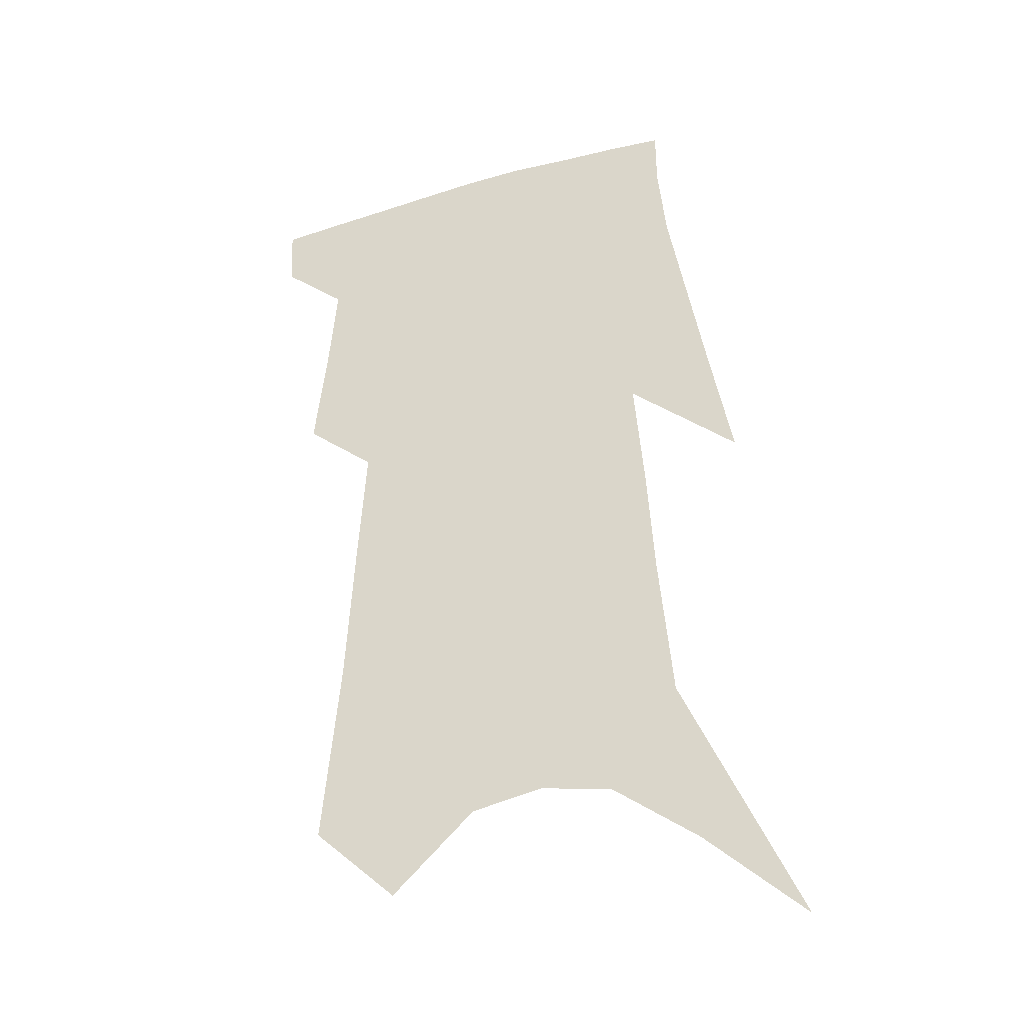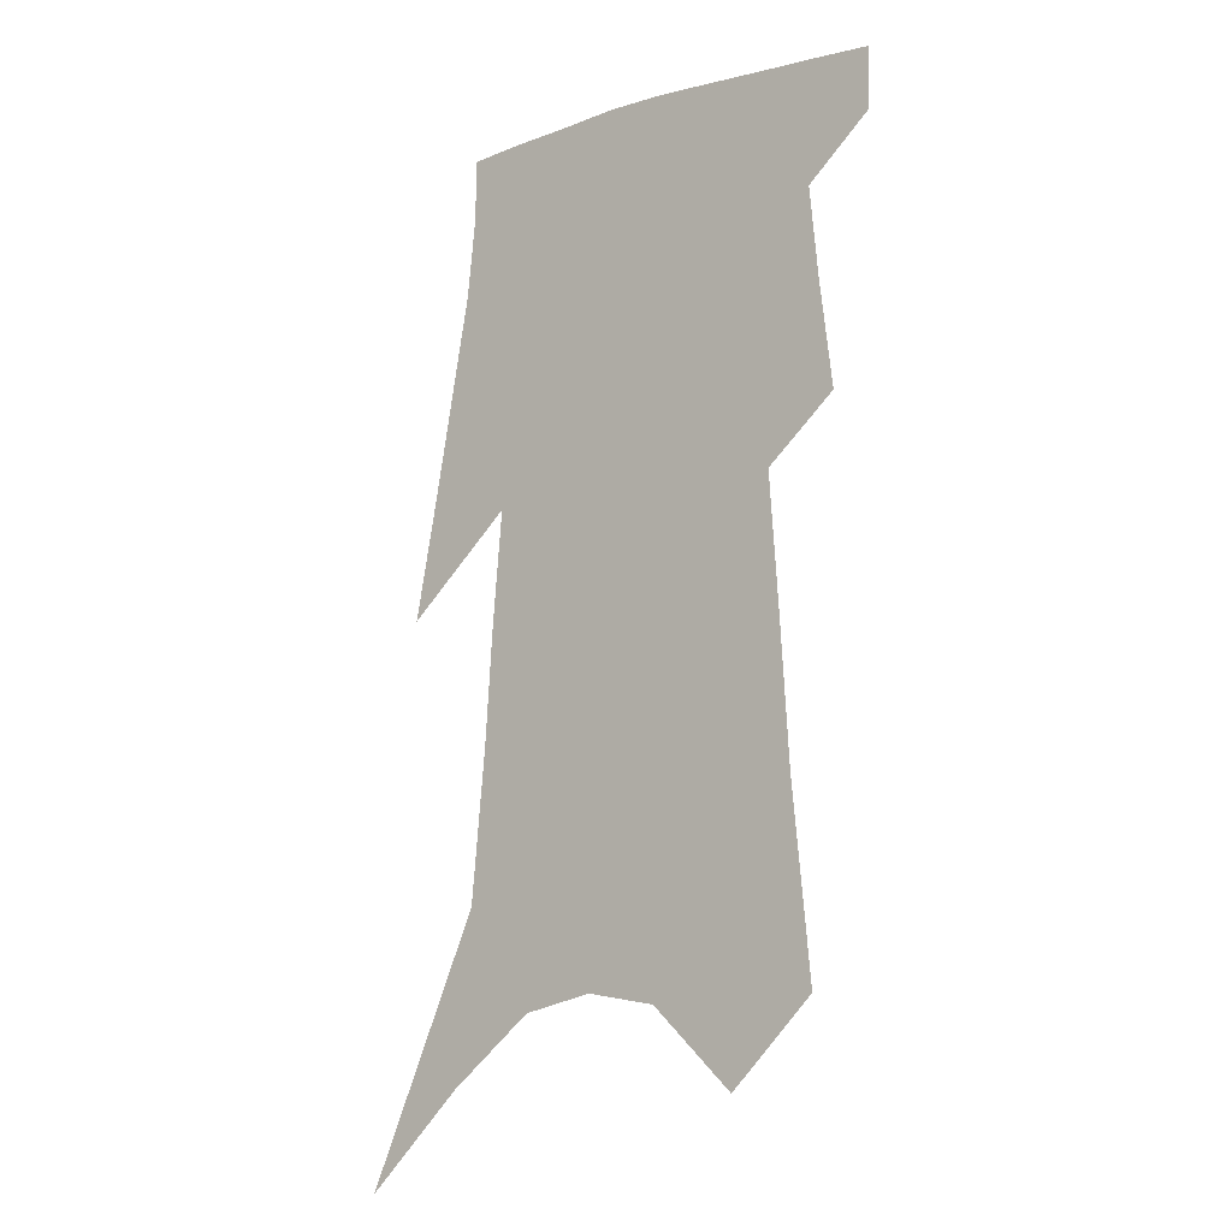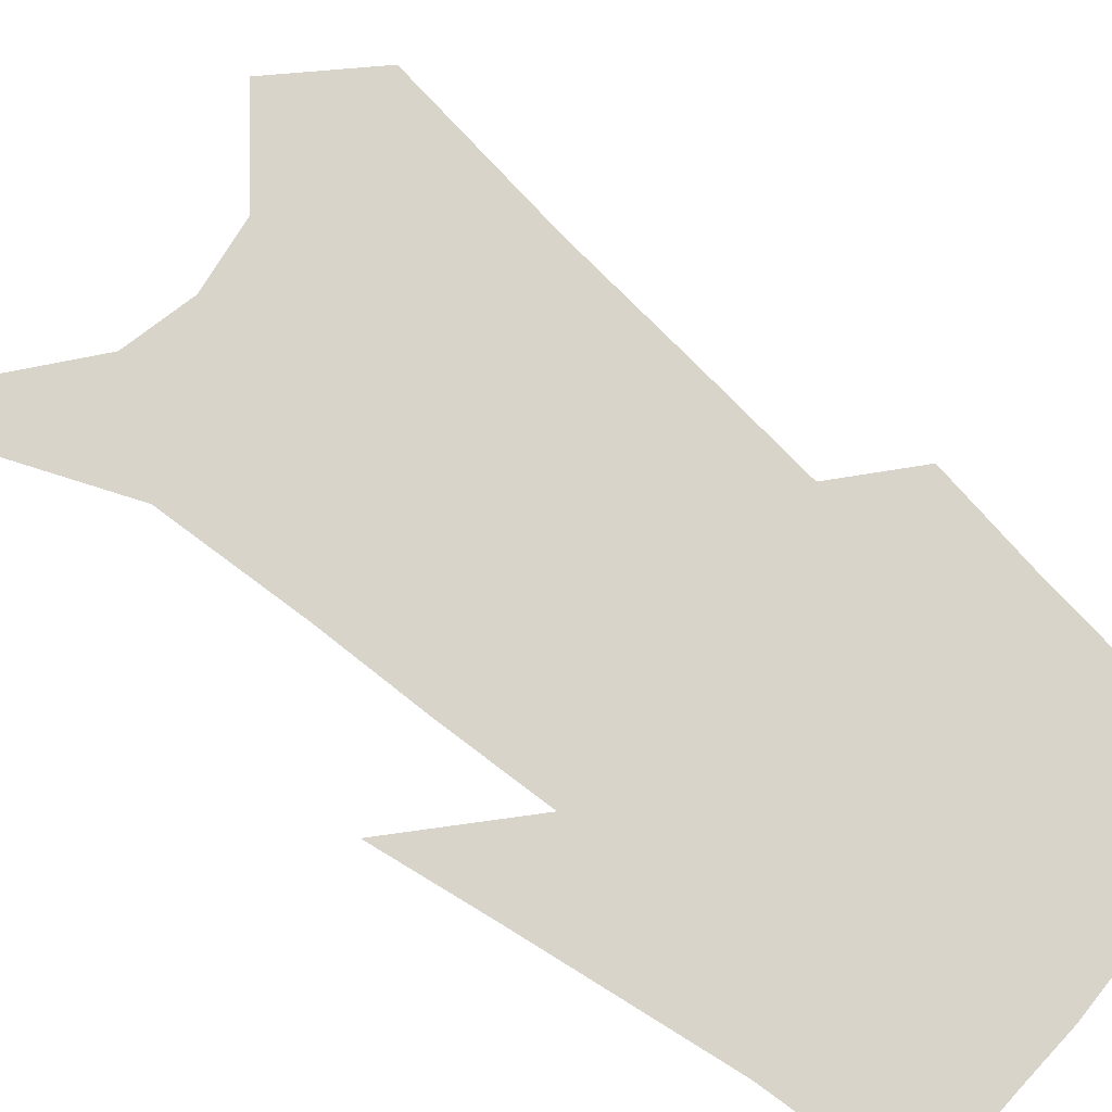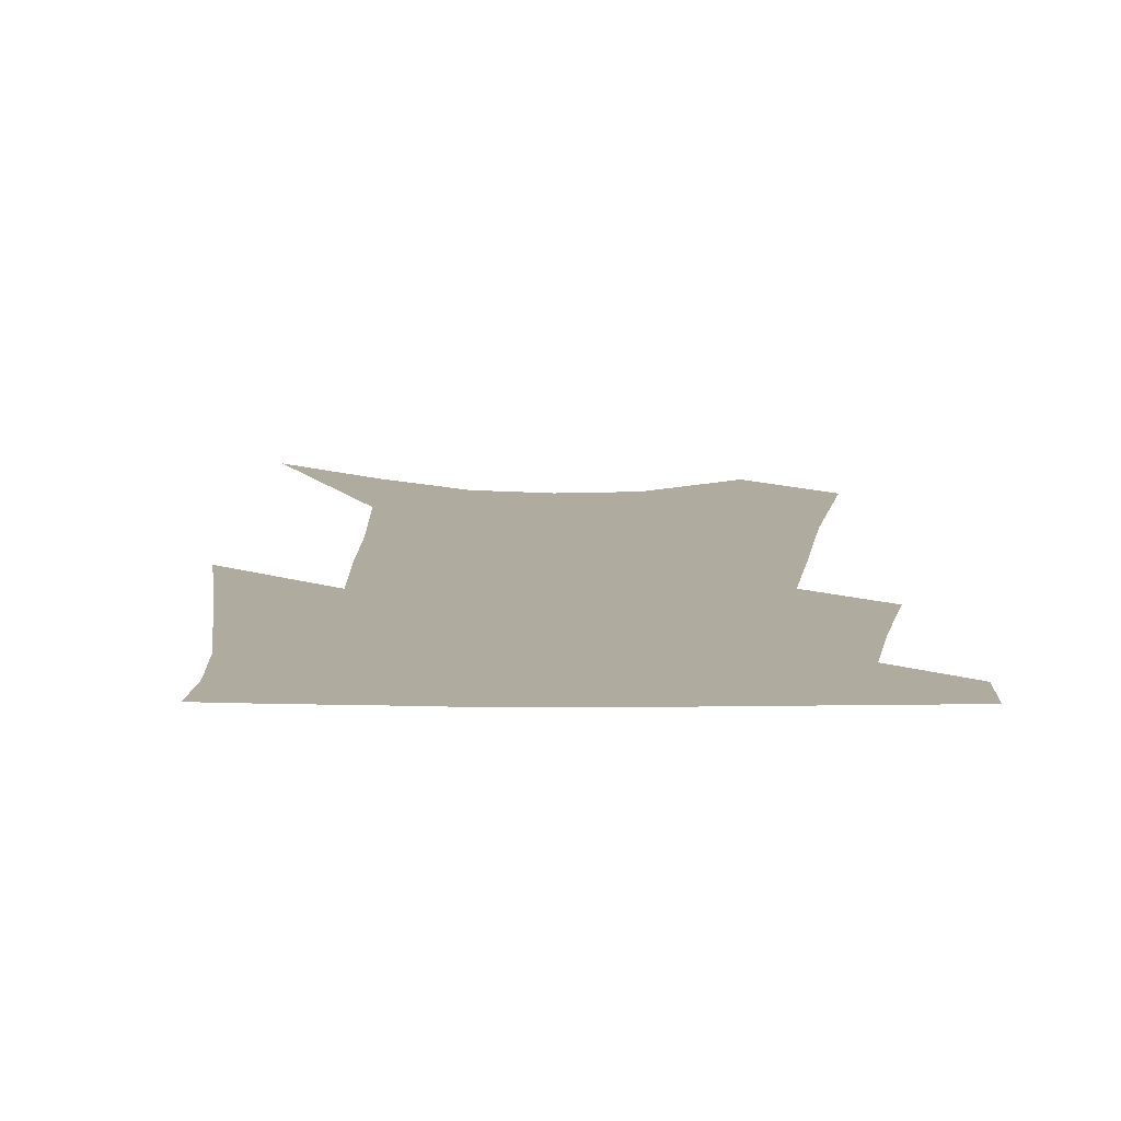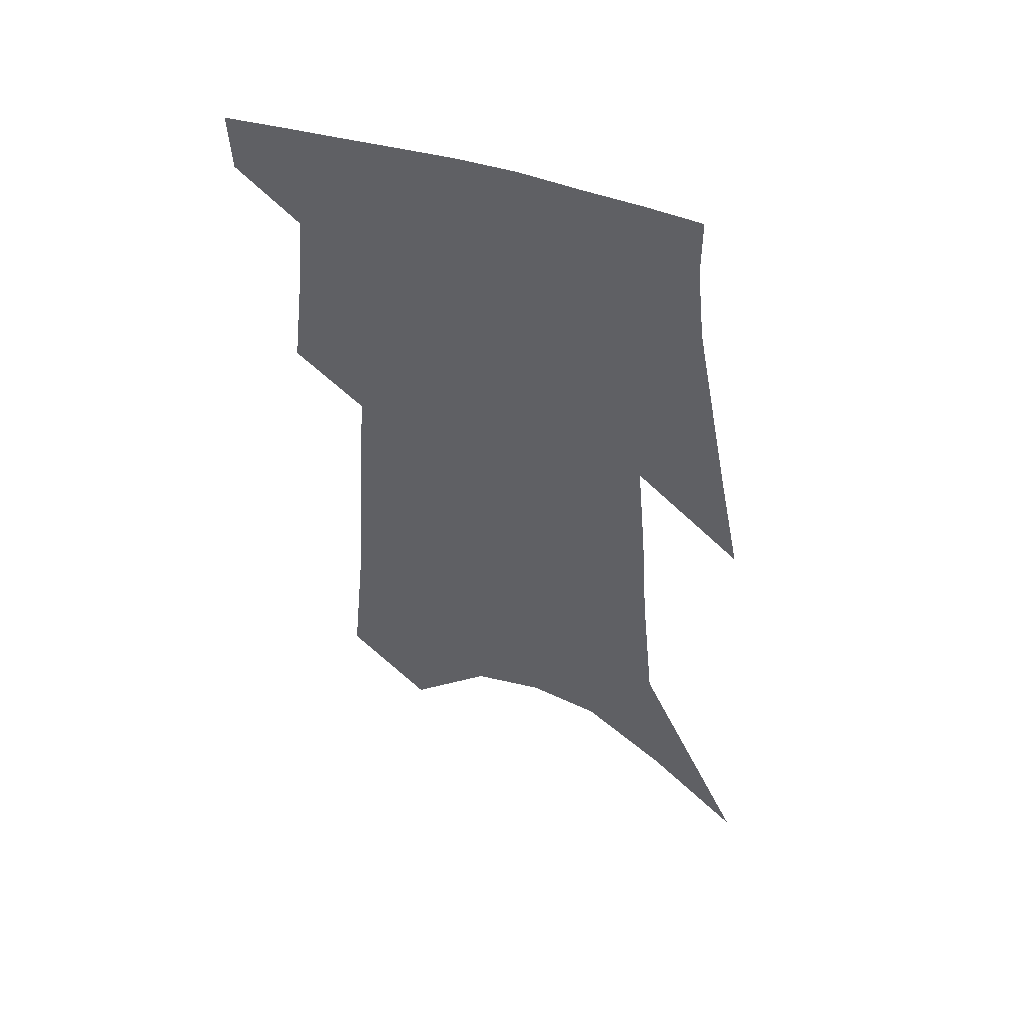
<metadata>
{"format":"obj","ext":"obj","renderer":"f3d","projection":"perspective","resolution":1024,"background":"white","views":[{"elev":-34.1,"azim":18.0,"up":"+Y"},{"elev":-15.1,"azim":-140.6,"up":"+Y"},{"elev":75.1,"azim":132.3,"up":"+Z"},{"elev":9.6,"azim":-175.7,"up":"+Z"},{"elev":52.7,"azim":21.3,"up":"+Y"}]}
</metadata>
<code>
v 496.7 379.3 0
v 495.7 399.3 0
v 510.9 297.4 0
v 515.1 332.4 0
v 517.8 361.9 0
v 516.9 382.5 0
v 514.8 401.7 0
v 522.4 129 0
v 528.3 190.6 0
v 531.1 237.2 0
v 534 279 0
v 535.5 311.8 0
v 537.5 341.9 0
v 537.5 364.9 0
v 536 384.6 0
v 533.9 403.9 0
v 549.8 103.7 0
v 554.2 170.4 0
v 553.8 211.4 0
v 555.8 256.8 0
v 555.7 288.9 0
v 557.1 321.5 0
v 557.5 346.8 0
v 557.3 368.1 0
v 555.5 386.9 0
v 553.1 406.2 0
v 576.9 129.6 0
v 577.1 182.5 0
v 576.4 224 0
v 576 260.6 0
v 575.5 292.5 0
v 576 324.6 0
v 576 348.6 0
v 576 370.1 0
v 575 388.7 0
v 572.4 408.4 0
v 600.4 134.4 0
v 598.8 183.9 0
v 597.3 224.7 0
v 596.1 265.1 0
v 595.1 299 0
v 594.5 326.4 0
v 594.3 350.5 0
v 594.3 371.6 0
v 593.9 390 0
v 591.7 409.7 0
v 624.1 130.3 0
v 622.2 174 0
v 618.1 226.3 0
v 616.6 261.3 0
v 615.5 292.4 0
v 613.6 322.5 0
v 612 351.3 0
v 612.3 371.3 0
v 612.4 390.8 0
v 612.4 409.4 0
v 652.3 109.6 0
v 646.7 163.6 0
v 642 212.6 0
v 639.5 250 0
v 636.3 287 0
v 633.3 318.5 0
v 631.3 346 0
v 631.1 369 0
v 630.8 391 0
v 631.4 409.6 0
v 684.9 80 0
v 672.2 257 0
v 664.7 295.7 0
v 658.3 330.1 0
v 652.3 362.6 0
v 649.5 389 0
v 649.5 409.1 0
v 691 451 0
f 5 6 1
f 1 6 2
f 6 7 2
f 11 12 3
f 3 12 4
f 12 13 4
f 4 13 5
f 13 14 5
f 5 14 6
f 14 15 6
f 6 15 7
f 15 16 7
f 17 18 8
f 8 18 9
f 18 19 9
f 9 19 10
f 19 20 10
f 10 20 11
f 20 21 11
f 11 21 12
f 21 22 12
f 12 22 13
f 22 23 13
f 13 23 14
f 23 24 14
f 14 24 15
f 24 25 15
f 15 25 16
f 25 26 16
f 17 27 18
f 27 28 18
f 18 28 19
f 28 29 19
f 19 29 20
f 29 30 20
f 20 30 21
f 30 31 21
f 21 31 22
f 31 32 22
f 22 32 23
f 32 33 23
f 23 33 24
f 33 34 24
f 24 34 25
f 34 35 25
f 25 35 26
f 35 36 26
f 27 37 28
f 37 38 28
f 28 38 29
f 38 39 29
f 29 39 30
f 39 40 30
f 30 40 31
f 40 41 31
f 31 41 32
f 41 42 32
f 32 42 33
f 42 43 33
f 33 43 34
f 43 44 34
f 34 44 35
f 44 45 35
f 35 45 36
f 45 46 36
f 37 47 38
f 47 48 38
f 38 48 39
f 48 49 39
f 39 49 40
f 49 50 40
f 40 50 41
f 50 51 41
f 41 51 42
f 51 52 42
f 42 52 43
f 52 53 43
f 43 53 44
f 53 54 44
f 44 54 45
f 54 55 45
f 45 55 46
f 55 56 46
f 47 57 48
f 57 58 48
f 48 58 49
f 58 59 49
f 49 59 50
f 59 60 50
f 50 60 51
f 60 61 51
f 51 61 52
f 61 62 52
f 52 62 53
f 62 63 53
f 53 63 54
f 63 64 54
f 54 64 55
f 64 65 55
f 55 65 56
f 65 66 56
f 57 67 58
f 61 68 62
f 68 69 62
f 62 69 63
f 69 70 63
f 63 70 64
f 70 71 64
f 64 71 65
f 71 72 65
f 65 72 66
f 72 73 66

</code>
